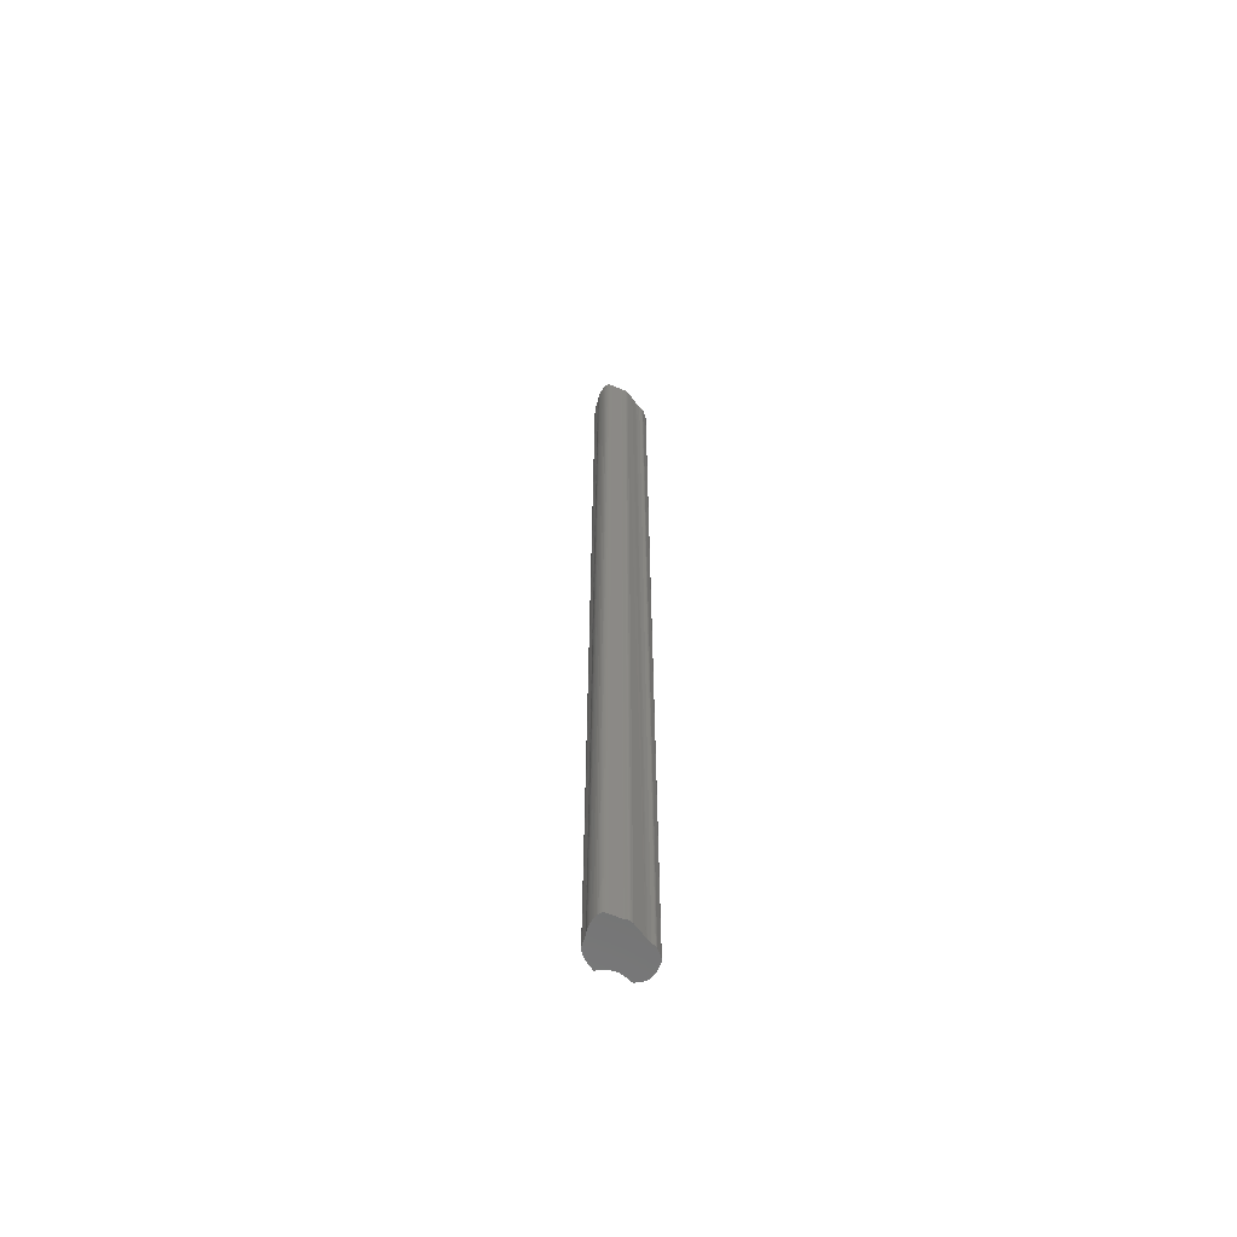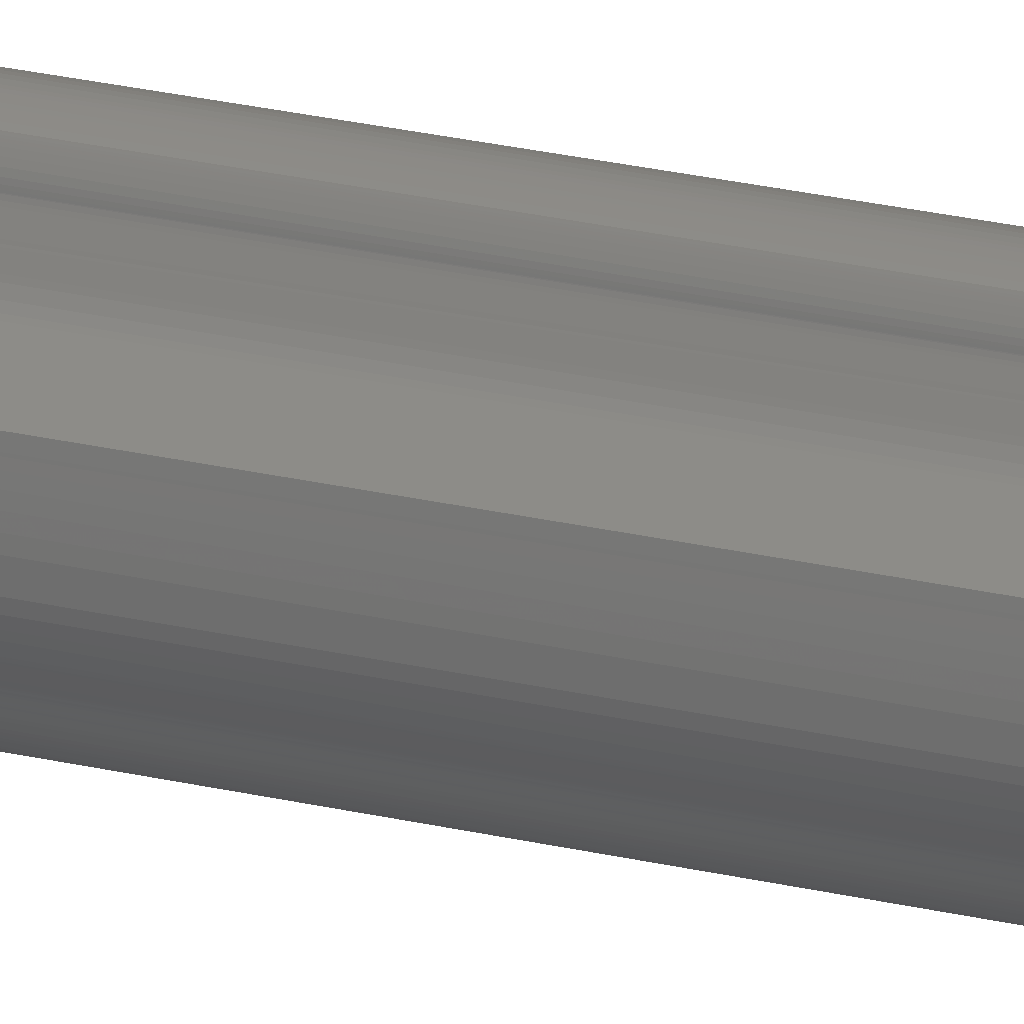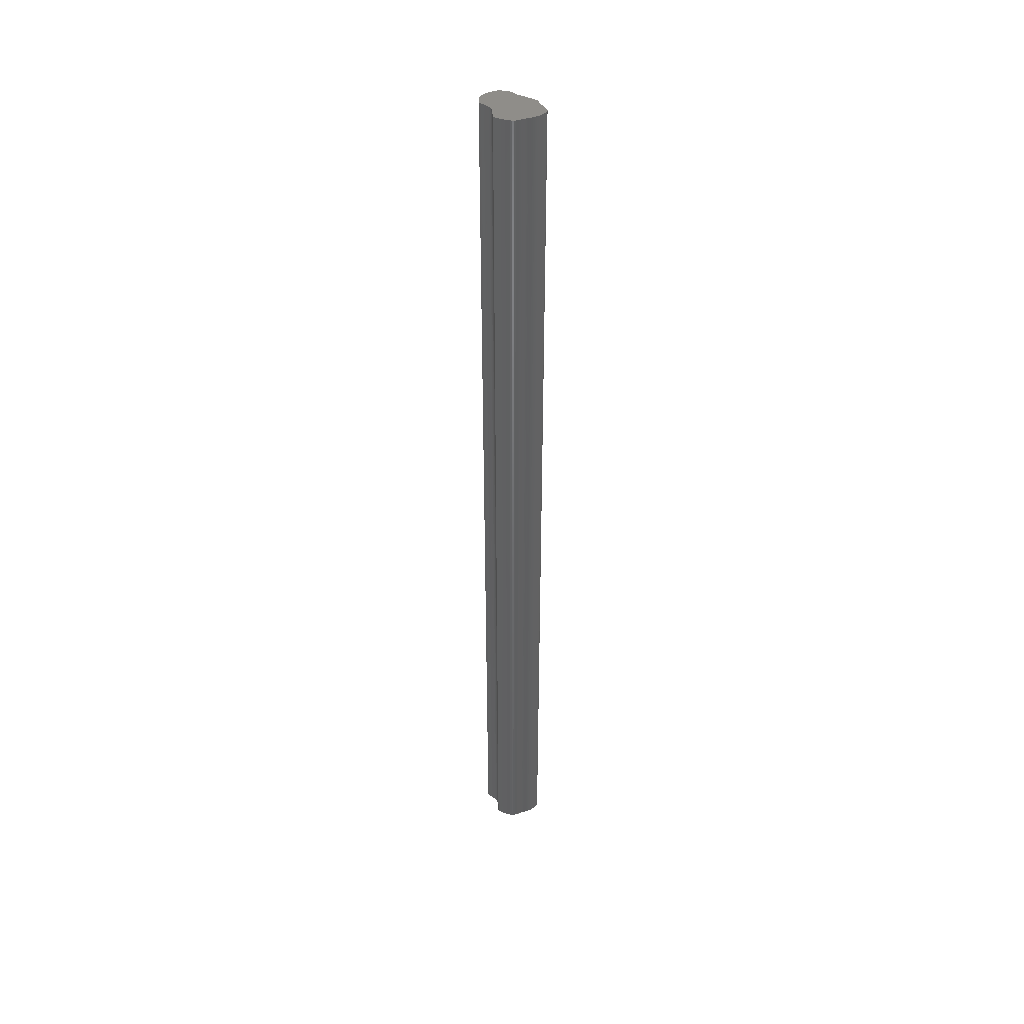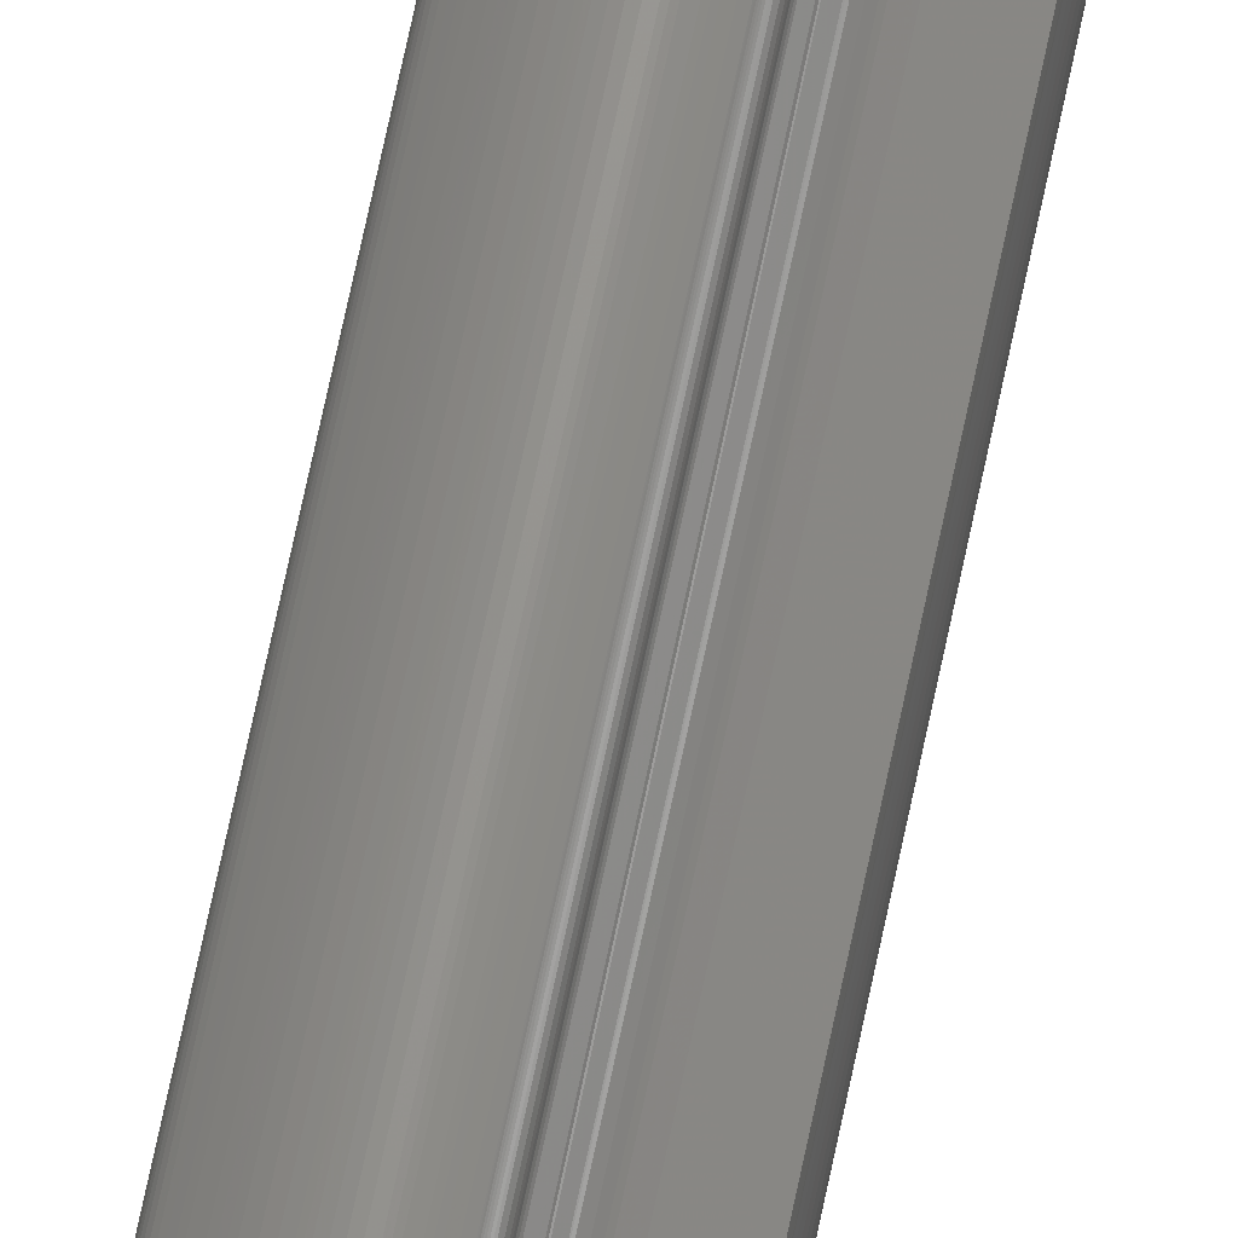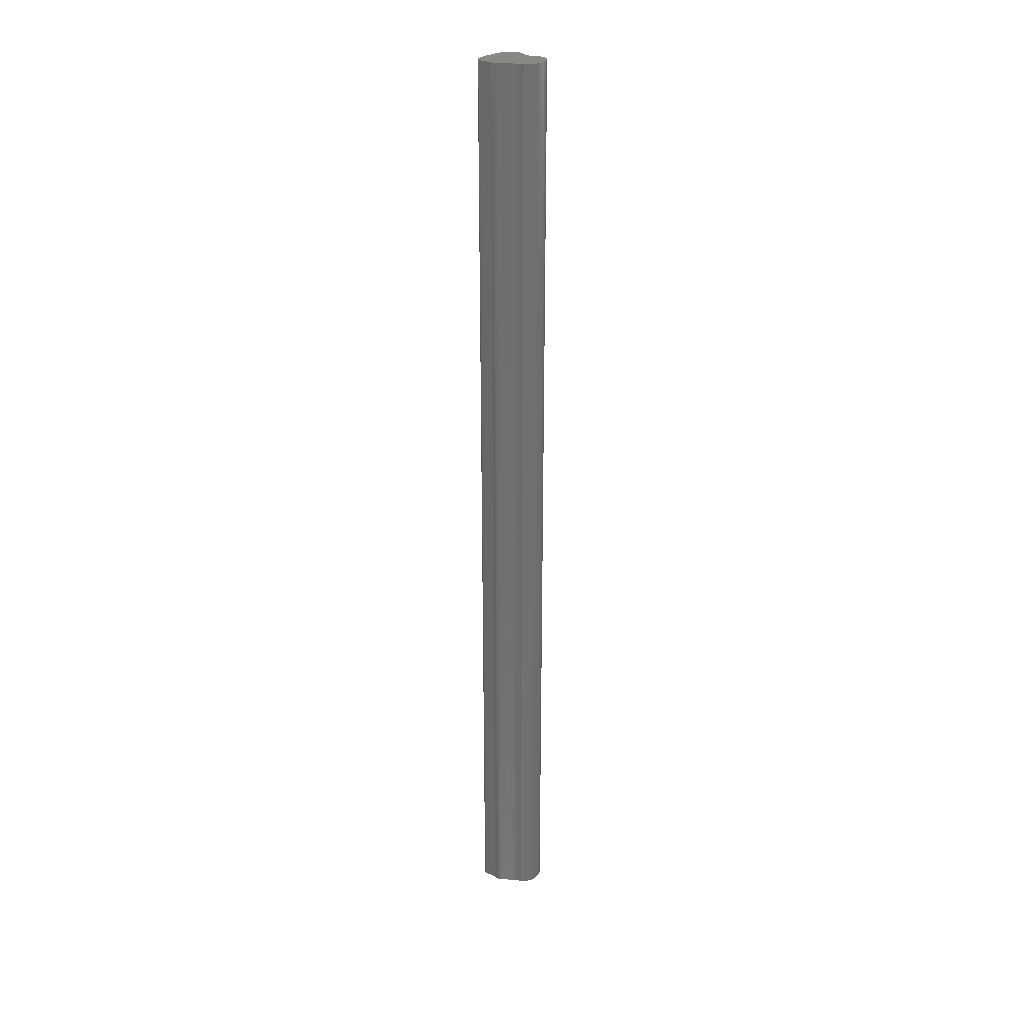
<metadata>
{"format":"stl","ext":"stl","renderer":"f3d","projection":"perspective","resolution":1024,"background":"white","views":[{"elev":-62.1,"azim":23.4,"up":"+Z"},{"elev":22.1,"azim":-66.5,"up":"+Y"},{"elev":41.9,"azim":-72.0,"up":"+Z"},{"elev":71.1,"azim":-168.1,"up":"+Y"},{"elev":27.8,"azim":83.3,"up":"+Z"}]}
</metadata>
<code>
# stl→obj: 232 verts, 460 faces
v 0.004222 4.4e-05 0.15
v 0.004222 4.4e-05 0
v 0.00434 0.000101 0
v 0.00434 0.000101 0.15
v 0.000642 0.002816 0.15
v 0.000521 0.002965 0.15
v 0.000521 0.002965 0
v 0.000642 0.002816 0
v 0.000757 0.002682 0
v 0.000867 0.002562 0
v 0.001166 0.002246 0
v 0.000757 0.002682 0.15
v 0.000867 0.002562 0.15
v 0.001256 0.002146 0
v 0.001343 0.002042 0
v 0.001426 0.001931 0
v 0.001426 0.001931 0.15
v 0.001343 0.002042 0.15
v 0.001166 0.002246 0.15
v 0.001256 0.002146 0.15
v 0.006047 0.001845 0
v 0.006118 0.001887 0
v 0.006188 0.00193 0
v 0.006255 0.001978 0
v 0.006255 0.001978 0.15
v 0.006188 0.00193 0.15
v 0.006118 0.001887 0.15
v 0.005898 0.001741 0.15
v 0.005898 0.001741 0
v 0.005973 0.001797 0
v 0.006047 0.001845 0.15
v 0.005973 0.001797 0.15
v 6.7e-05 0.003823 0.15
v 6.7e-05 0.003823 0
v 0.000146 0.003554 0
v 0.000146 0.003554 0.15
v 0.006319 0.002034 0
v 0.006319 0.002034 0.15
v 0.005191 0.01004 0
v 0.004997 0.01007 0
v 0.004997 0.01007 0.15
v 0.005191 0.01004 0.15
v 0.00749 0.008222 0.15
v 0.00749 0.008222 0
v 0.007432 0.008341 0
v 0.007432 0.008341 0.15
v 0.001658 0.001574 0
v 0.001582 0.001689 0
v 0.001505 0.001811 0
v 0.001736 0.001465 0
v 0.001993 0.001159 0
v 0.001817 0.00136 0
v 0.002198 0.000961 0
v 0.002091 0.00106 0
v 0.002444 0.000756 0
v 0.002315 0.00086 0
v 0.002908 0.000422 0
v 0.002744 0.000534 0
v 0.003385 0.000151 0
v 0.00307 0.00032 0
v 0.003828 1e-05 0
v 0.003685 4e-05 0
v 0.004097 1.1e-05 0
v 0.003966 0 0
v 0.00456 0.000288 0
v 0.00445 0.000184 0
v 0.004924 0.000672 0
v 0.004677 0.000406 0
v 0.005737 0.001584 0
v 0.005821 0.001672 0
v 0.000262 0.003326 0
v 2.1e-05 0.004124 0
v 4e-06 0.00478 0
v 2.4e-05 0.005115 0
v 5.6e-05 0.005442 0
v 9.5e-05 0.005751 0
v 0.000136 0.006032 0
v 0.000205 0.006468 0
v 0.000223 0.006605 0
v 0.001776 0.007232 0
v 0.002145 0.007453 0
v 0.002242 0.00753 0
v 0.006441 0.002192 0
v 0.006382 0.002104 0
v 0.006601 0.002606 0
v 0.006497 0.002301 0
v 0.007065 0.004873 0
v 0.00688 0.003798 0
v 0.002393 0.007674 0
v 0.007108 0.005073 0
v 0.002558 0.007875 0
v 0.002604 0.007946 0
v 0.007152 0.005234 0
v 0.007626 0.006367 0
v 0.007597 0.006274 0
v 0.00734 0.005781 0
v 0.007648 0.006473 0
v 0.00265 0.008021 0
v 0.00766 0.006597 0
v 0.007533 0.0081 0
v 0.007585 0.007844 0
v 0.00726 0.008575 0
v 0.007356 0.008458 0
v 0.007033 0.008816 0
v 0.00715 0.008693 0
v 0.006784 0.009066 0
v 0.006911 0.008941 0
v 0.006525 0.009309 0
v 0.006655 0.00919 0
v 0.006266 0.00953 0
v 0.006395 0.009423 0
v 0.00579 0.00984 0
v 0.006017 0.009712 0
v 0.005484 0.009964 0
v 0.005584 0.009927 0
v 0.005385 0.009995 0
v 0.004798 0.01008 0
v 0.004482 0.01006 0
v 0.004592 0.01007 0
v 0.004132 0.009985 0
v 0.004367 0.01004 0
v 0.00391 0.009922 0
v 0.004018 0.009954 0
v 0.003547 0.009801 0
v 0.003724 0.009863 0
v 0.003505 0.009749 0
v 0.003528 0.009777 0
v 0.003444 0.009667 0
v 0.003477 0.009712 0
v 0.003369 0.009557 0
v 0.003407 0.009615 0
v 0.003261 0.009363 0
v 0.003331 0.009495 0
v 0.003184 0.009121 0
v 0.003209 0.009227 0
v 0.003169 0.009018 0
v 0.003061 0.008757 0
v 0.003129 0.008897 0
v 0.003161 0.008984 0
v 0.006017 0.009712 0.15
v 0.006266 0.00953 0.15
v 0.001817 0.00136 0.15
v 0.001736 0.001465 0.15
v 0.001505 0.001811 0.15
v 0.001658 0.001574 0.15
v 0.001582 0.001689 0.15
v 0.004798 0.01008 0.15
v 0.004592 0.01007 0.15
v 0.004482 0.01006 0.15
v 0.004367 0.01004 0.15
v 0.004132 0.009985 0.15
v 0.004018 0.009954 0.15
v 0.00391 0.009922 0.15
v 0.003724 0.009863 0.15
v 0.003547 0.009801 0.15
v 0.003528 0.009777 0.15
v 0.003505 0.009749 0.15
v 0.003477 0.009712 0.15
v 0.003444 0.009667 0.15
v 0.003407 0.009615 0.15
v 0.003369 0.009557 0.15
v 0.003331 0.009495 0.15
v 0.003261 0.009363 0.15
v 0.003209 0.009227 0.15
v 0.003184 0.009121 0.15
v 0.003169 0.009018 0.15
v 0.005385 0.009995 0.15
v 0.005584 0.009927 0.15
v 0.005484 0.009964 0.15
v 0.00579 0.00984 0.15
v 0.006395 0.009423 0.15
v 0.006655 0.00919 0.15
v 0.006525 0.009309 0.15
v 0.006911 0.008941 0.15
v 0.006784 0.009066 0.15
v 0.00715 0.008693 0.15
v 0.007033 0.008816 0.15
v 0.007356 0.008458 0.15
v 0.00726 0.008575 0.15
v 0.007585 0.007844 0.15
v 0.007533 0.0081 0.15
v 0.007648 0.006473 0.15
v 0.00766 0.006597 0.15
v 0.007597 0.006274 0.15
v 0.007626 0.006367 0.15
v 0.00734 0.005781 0.15
v 0.003161 0.008984 0.15
v 0.007152 0.005234 0.15
v 0.003129 0.008897 0.15
v 0.007108 0.005073 0.15
v 0.003061 0.008757 0.15
v 0.00265 0.008021 0.15
v 0.007065 0.004873 0.15
v 0.006601 0.002606 0.15
v 0.00688 0.003798 0.15
v 0.006441 0.002192 0.15
v 0.006497 0.002301 0.15
v 0.006382 0.002104 0.15
v 0.002604 0.007946 0.15
v 0.002558 0.007875 0.15
v 0.002393 0.007674 0.15
v 0.002242 0.00753 0.15
v 0.005821 0.001672 0.15
v 0.002145 0.007453 0.15
v 0.001776 0.007232 0.15
v 0.000223 0.006605 0.15
v 0.000205 0.006468 0.15
v 0.000136 0.006032 0.15
v 0.004677 0.000406 0.15
v 0.004924 0.000672 0.15
v 0.005737 0.001584 0.15
v 9.5e-05 0.005751 0.15
v 5.6e-05 0.005442 0.15
v 2.4e-05 0.005115 0.15
v 4e-06 0.00478 0.15
v 2.1e-05 0.004124 0.15
v 0.000262 0.003326 0.15
v 0.00456 0.000288 0.15
v 0.00445 0.000184 0.15
v 0.004097 1.1e-05 0.15
v 0.003828 1e-05 0.15
v 0.003966 0 0.15
v 0.003385 0.000151 0.15
v 0.003685 4e-05 0.15
v 0.002908 0.000422 0.15
v 0.00307 0.00032 0.15
v 0.002444 0.000756 0.15
v 0.002744 0.000534 0.15
v 0.002198 0.000961 0.15
v 0.002315 0.00086 0.15
v 0.001993 0.001159 0.15
v 0.002091 0.00106 0.15
f 1 2 3
f 1 3 4
f 5 6 7
f 7 8 9
f 9 10 11
f 7 9 11
f 12 5 7
f 13 12 7
f 7 11 14
f 15 16 17
f 13 7 14
f 14 15 17
f 14 17 18
f 19 13 14
f 14 18 20
f 14 20 19
f 21 22 23
f 23 24 25
f 23 25 26
f 21 23 26
f 21 26 27
f 28 29 30
f 30 21 27
f 30 27 31
f 32 28 30
f 31 32 30
f 33 34 35
f 33 35 36
f 25 24 37
f 25 37 38
f 39 40 41
f 39 41 42
f 43 44 45
f 43 45 46
f 47 48 49
f 50 47 49
f 51 52 50
f 53 54 51
f 55 56 53
f 57 58 55
f 59 60 57
f 61 62 59
f 63 64 61
f 3 2 63
f 65 66 3
f 67 68 65
f 69 67 65
f 65 3 63
f 63 61 59
f 59 57 55
f 55 53 51
f 51 50 49
f 51 49 16
f 59 55 51
f 65 63 59
f 69 65 59
f 59 51 16
f 59 16 15
f 70 69 59
f 29 70 59
f 59 15 14
f 11 10 9
f 59 14 11
f 30 29 59
f 23 22 21
f 21 30 59
f 59 11 9
f 9 8 7
f 7 71 35
f 35 34 72
f 72 73 74
f 74 75 76
f 76 77 78
f 78 79 80
f 76 78 80
f 72 74 76
f 7 35 72
f 59 9 7
f 24 23 21
f 21 59 7
f 7 72 76
f 76 80 81
f 76 81 82
f 21 7 76
f 37 24 21
f 83 84 37
f 85 86 83
f 87 88 85
f 87 85 83
f 83 37 21
f 21 76 82
f 21 82 89
f 87 83 21
f 90 87 21
f 21 89 91
f 21 91 92
f 93 90 21
f 94 95 96
f 93 21 92
f 97 94 96
f 96 93 92
f 96 92 98
f 99 97 96
f 100 101 99
f 45 44 100
f 102 103 45
f 104 105 102
f 106 107 104
f 108 109 106
f 110 111 108
f 112 113 110
f 114 115 112
f 39 116 114
f 117 40 39
f 118 119 117
f 120 121 118
f 122 123 120
f 124 125 122
f 126 127 124
f 128 129 126
f 130 131 128
f 132 133 130
f 134 135 132
f 136 134 132
f 132 130 128
f 128 126 124
f 124 122 120
f 120 118 117
f 117 39 114
f 114 112 110
f 110 108 106
f 106 104 102
f 102 45 100
f 100 99 96
f 96 98 137
f 96 137 138
f 102 100 96
f 110 106 102
f 117 114 110
f 124 120 117
f 132 128 124
f 139 136 132
f 96 138 139
f 110 102 96
f 124 117 110
f 139 132 124
f 110 96 139
f 139 124 110
f 110 113 140
f 110 140 141
f 48 47 50
f 50 52 142
f 50 142 143
f 49 48 50
f 17 16 49
f 144 17 49
f 49 50 143
f 49 143 145
f 146 144 49
f 145 146 49
f 42 41 147
f 147 148 149
f 149 150 151
f 151 152 153
f 153 154 155
f 155 156 157
f 157 158 159
f 159 160 161
f 161 162 163
f 163 164 165
f 163 165 166
f 159 161 163
f 155 157 159
f 151 153 155
f 147 149 151
f 167 42 147
f 168 169 167
f 140 170 168
f 171 141 140
f 172 173 171
f 174 175 172
f 176 177 174
f 178 179 176
f 43 46 178
f 180 181 43
f 182 183 180
f 184 185 182
f 186 184 182
f 182 180 43
f 43 178 176
f 176 174 172
f 172 171 140
f 140 168 167
f 167 147 151
f 151 155 159
f 159 163 166
f 159 166 187
f 167 151 159
f 172 140 167
f 43 176 172
f 186 182 43
f 188 186 43
f 43 172 167
f 167 159 187
f 167 187 189
f 188 43 167
f 190 188 167
f 167 189 191
f 167 191 192
f 193 190 167
f 194 195 193
f 196 197 194
f 38 198 196
f 26 25 38
f 31 27 26
f 31 26 38
f 38 196 194
f 194 193 167
f 167 192 199
f 167 199 200
f 38 194 167
f 32 31 38
f 32 38 167
f 167 200 201
f 167 201 202
f 28 32 167
f 203 28 167
f 167 202 204
f 205 206 207
f 203 167 204
f 205 207 208
f 203 204 205
f 209 210 211
f 211 203 205
f 205 208 212
f 212 213 214
f 214 215 216
f 216 33 36
f 36 217 6
f 6 5 12
f 12 13 19
f 6 12 19
f 216 36 6
f 212 214 216
f 211 205 212
f 218 209 211
f 4 219 218
f 220 1 4
f 221 222 220
f 223 224 221
f 225 226 223
f 227 228 225
f 229 230 227
f 231 232 229
f 143 142 231
f 146 145 143
f 144 146 143
f 143 231 229
f 229 227 225
f 225 223 221
f 221 220 4
f 4 218 211
f 211 212 216
f 216 6 19
f 216 19 20
f 4 211 216
f 225 221 4
f 143 229 225
f 17 144 143
f 216 20 18
f 17 143 225
f 216 18 17
f 225 4 216
f 216 17 225
f 4 3 66
f 4 66 219
f 67 69 70
f 70 203 211
f 70 211 210
f 67 70 210
f 67 210 209
f 68 67 209
f 218 219 66
f 68 209 218
f 218 66 65
f 218 65 68
f 38 37 84
f 38 84 198
f 72 216 215
f 72 215 73
f 220 63 2
f 220 2 1
f 178 103 102
f 178 102 179
f 202 82 81
f 202 81 204
f 111 110 141
f 111 141 171
f 108 111 171
f 108 171 173
f 109 108 173
f 109 173 172
f 106 109 172
f 106 172 175
f 107 106 175
f 107 175 174
f 104 107 174
f 104 174 177
f 179 102 105
f 105 104 177
f 176 179 105
f 177 176 105
f 57 60 226
f 57 226 225
f 227 55 58
f 58 57 225
f 228 227 58
f 225 228 58
f 81 80 205
f 81 205 204
f 184 95 94
f 184 94 185
f 198 84 83
f 198 83 196
f 224 62 61
f 224 61 221
f 134 136 139
f 139 187 166
f 165 164 135
f 139 166 165
f 165 135 134
f 134 139 165
f 96 95 184
f 96 184 186
f 222 64 63
f 222 63 220
f 203 70 29
f 203 29 28
f 167 116 39
f 167 39 42
f 187 139 138
f 187 138 189
f 226 60 59
f 226 59 223
f 182 97 99
f 182 99 183
f 46 45 103
f 46 103 178
f 181 100 44
f 181 44 43
f 90 93 188
f 90 188 190
f 85 88 87
f 87 90 190
f 87 190 193
f 194 85 87
f 87 193 195
f 87 195 194
f 221 61 64
f 221 64 222
f 86 85 194
f 86 194 197
f 147 117 119
f 147 119 148
f 196 83 86
f 196 86 197
f 125 124 155
f 125 155 154
f 122 125 154
f 122 154 153
f 151 120 123
f 123 122 153
f 152 151 123
f 153 152 123
f 40 117 147
f 40 147 41
f 132 135 164
f 132 164 163
f 217 71 7
f 217 7 6
f 114 116 167
f 114 167 169
f 170 112 115
f 115 114 169
f 168 170 115
f 115 169 168
f 149 148 119
f 149 119 118
f 120 151 150
f 150 149 118
f 121 120 150
f 118 121 150
f 130 133 162
f 130 162 161
f 131 130 161
f 131 161 160
f 128 131 160
f 128 160 159
f 129 128 159
f 129 159 158
f 126 129 158
f 126 158 157
f 155 124 127
f 127 126 157
f 156 155 127
f 127 157 156
f 232 231 51
f 232 51 54
f 229 232 54
f 229 54 53
f 55 227 230
f 230 229 53
f 56 55 230
f 53 56 230
f 140 113 112
f 140 112 170
f 142 52 51
f 142 51 231
f 99 101 180
f 99 180 183
f 205 80 79
f 205 79 206
f 59 62 224
f 59 224 223
f 189 138 137
f 189 137 98
f 191 189 98
f 92 91 200
f 191 98 92
f 192 191 92
f 92 200 199
f 92 199 192
f 133 132 163
f 133 163 162
f 93 96 186
f 93 186 188
f 89 82 202
f 89 202 201
f 74 73 215
f 74 215 214
f 75 74 214
f 75 214 213
f 76 75 213
f 76 213 212
f 79 78 77
f 77 76 212
f 77 212 208
f 206 79 77
f 77 208 207
f 207 206 77
f 180 101 100
f 180 100 181
f 185 94 97
f 185 97 182
f 91 89 201
f 91 201 200
f 216 72 34
f 216 34 33
f 36 35 71
f 36 71 217

</code>
